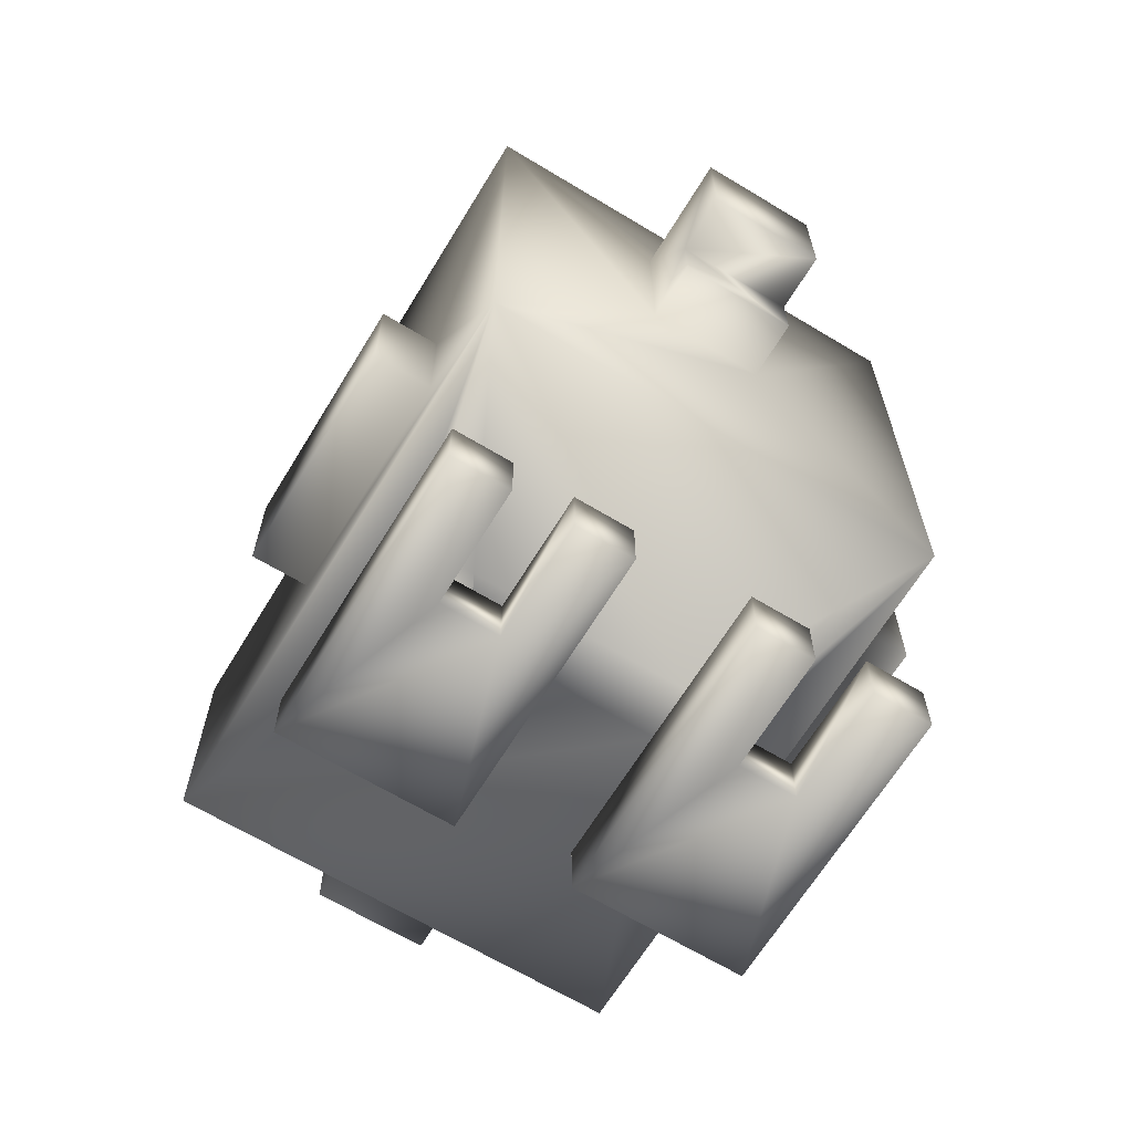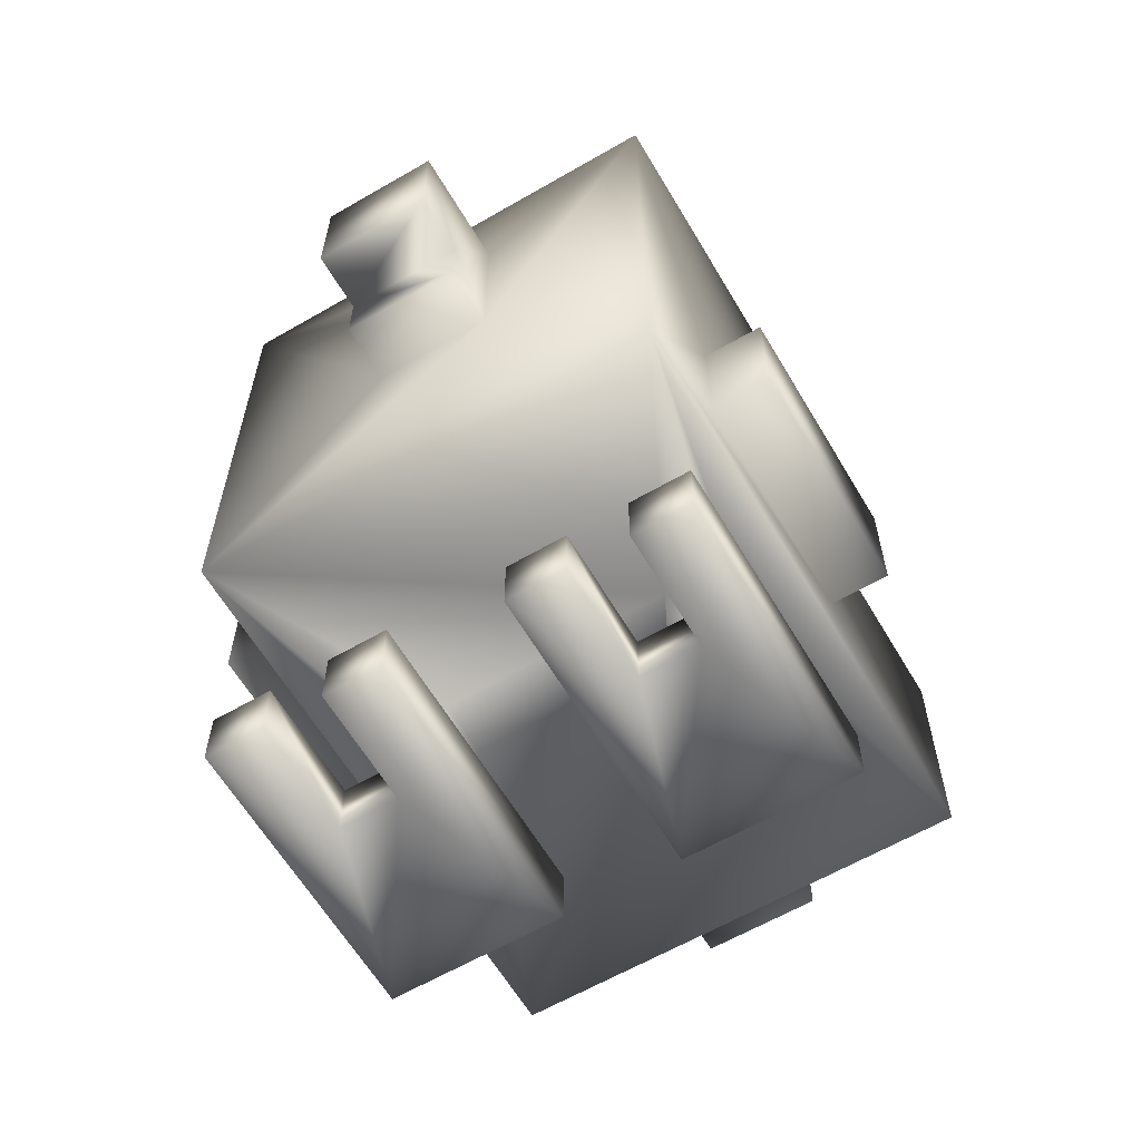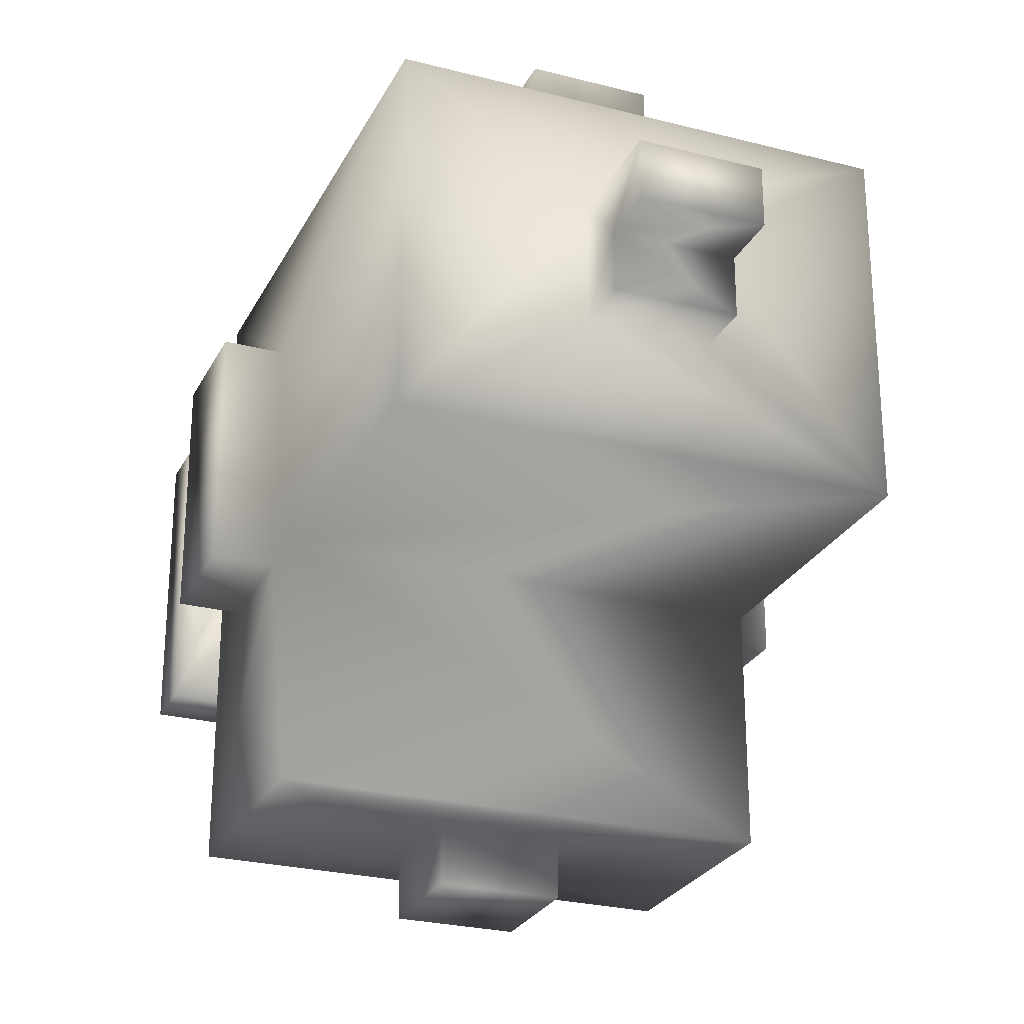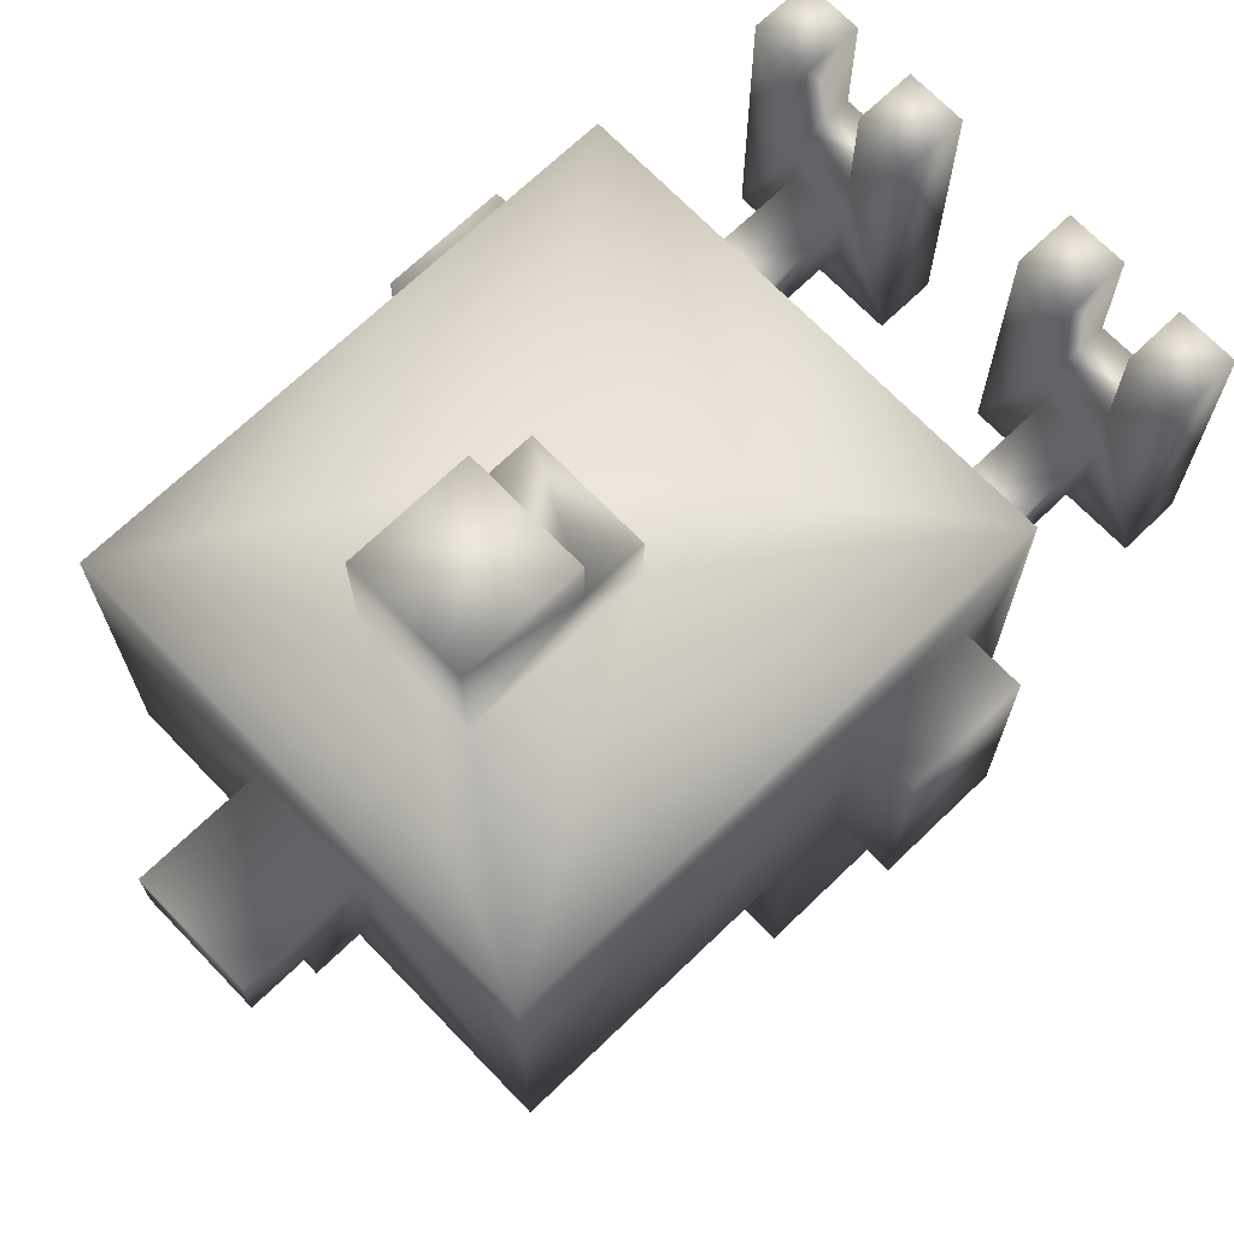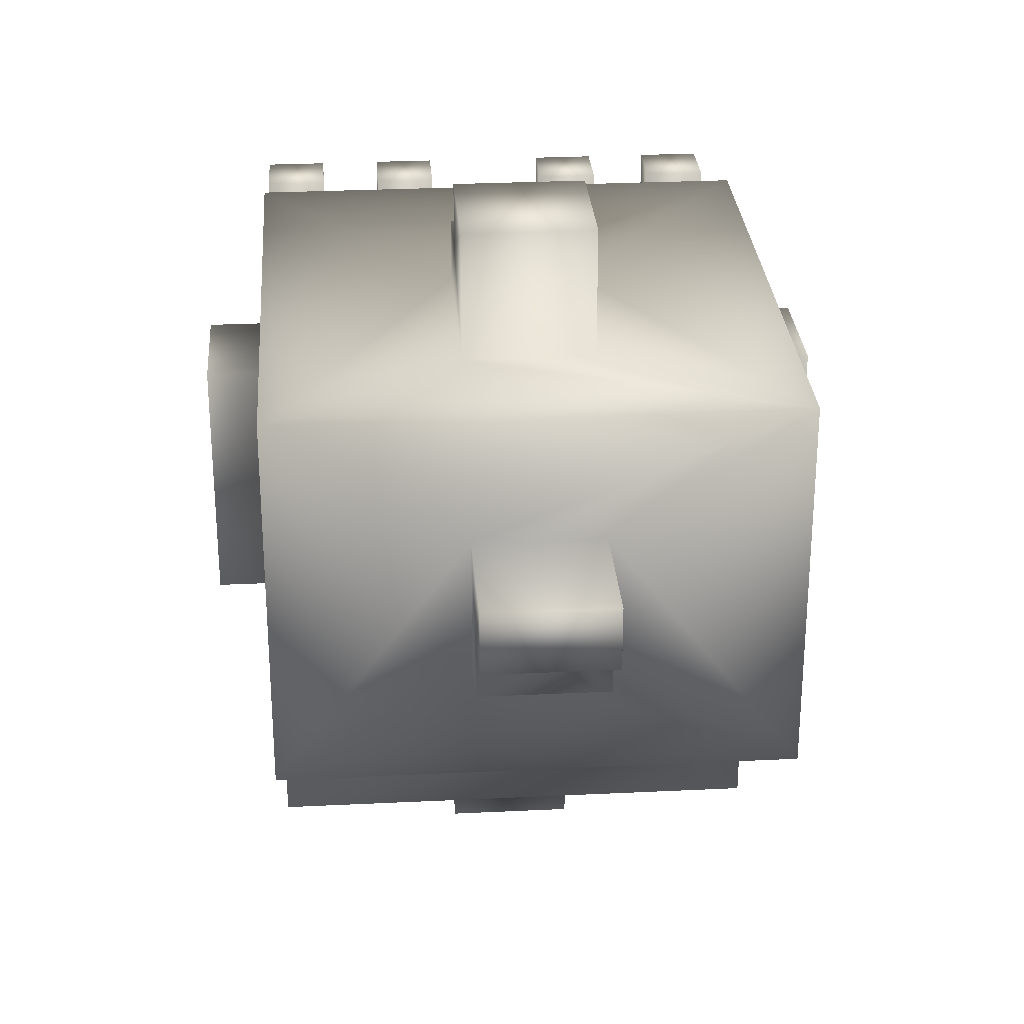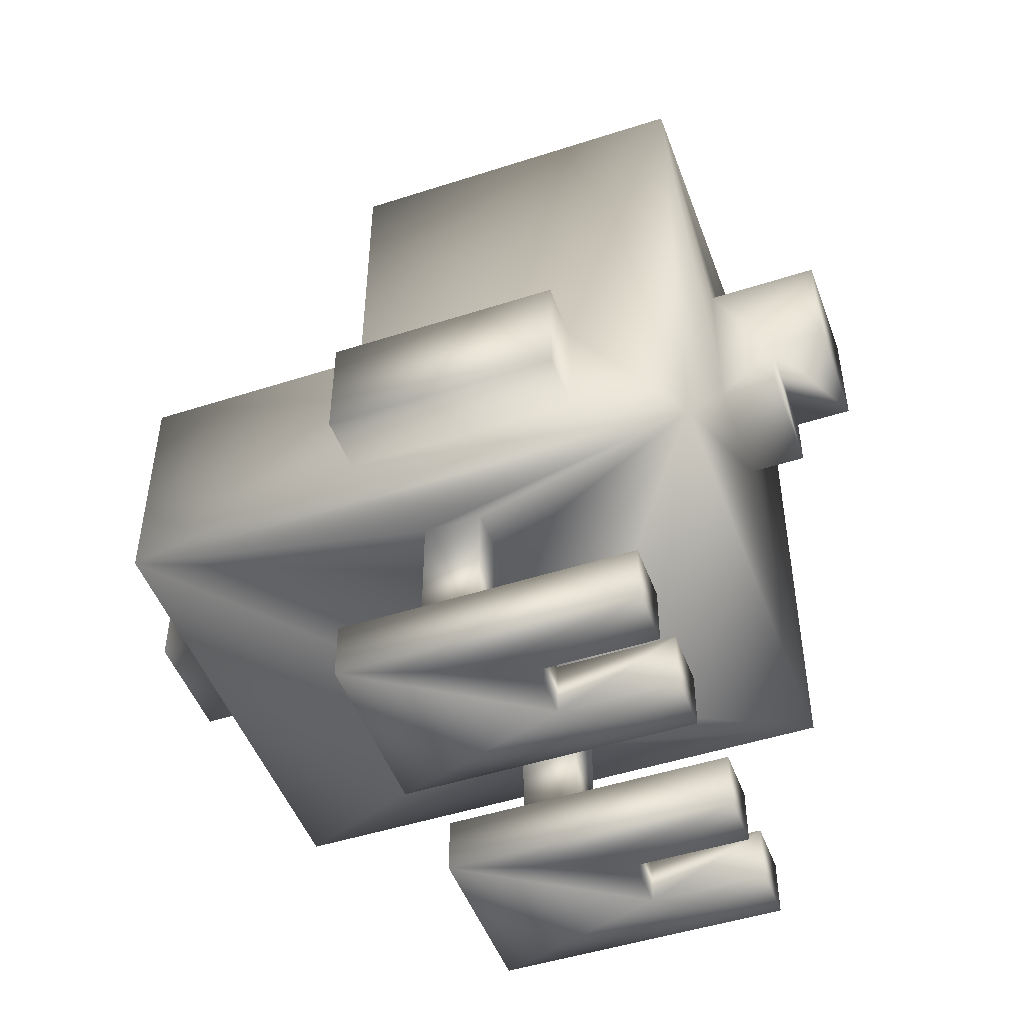
<metadata>
{"format":"obj","ext":"obj","renderer":"f3d","projection":"perspective","resolution":1024,"background":"white","views":[{"elev":-65.6,"azim":-31.3,"up":"+Y"},{"elev":-61.9,"azim":30.5,"up":"+Y"},{"elev":-26.3,"azim":157.9,"up":"+Z"},{"elev":69.8,"azim":-133.9,"up":"+Z"},{"elev":28.5,"azim":175.8,"up":"+Z"},{"elev":-48.6,"azim":-70.2,"up":"+Y"}]}
</metadata>
<code>
v -0.06667 0.5 0.1667
v -0.06667 0.4333 0.1
v -0.06667 0.3667 0.1667
v -0.06667 0.3667 0.03333
v -0.06667 0.5 0.1
v -0.06667 0.4333 0.03333
v -0.06667 0.2333 0.4333
v -0.06667 0.1 0.3667
v -0.06667 0.1 0.4333
v -0.06667 0.2333 0.3
v -0.06667 0.03333 0.3
v -0.06667 0.03333 0.3667
v -0.06667 -0.03333 -0.3667
v -0.06667 -0.1667 -0.4333
v -0.06667 -0.1667 -0.3667
v -0.06667 -0.03333 -0.4333
v -0.1333 -0.4333 0.2333
v -0.1333 -0.5 0.1
v -0.1333 -0.5 0.2333
v -0.1333 -0.4333 0.1
v 0.06667 -0.4333 0.2333
v 0.06667 -0.5 -0.1
v 0.06667 -0.5 0.2333
v 0.06667 -0.4333 -0.1
v -0.2 -0.2333 0.03333
v -0.2 -0.4333 -0.03333
v -0.2 -0.4333 0.03333
v -0.2 -0.2333 -0.03333
v 0.1333 -0.2333 0.03333
v 0.1333 -0.4333 -0.03333
v 0.1333 -0.4333 0.03333
v 0.1333 -0.2333 -0.03333
v -0.2667 0.3667 0.3
v -0.2667 -0.03333 0.1667
v -0.2667 -0.2333 0.3
v -0.2667 -0.1667 0.1667
v -0.2667 0.3667 -0.1
v -0.2667 -0.1667 -0.1
v -0.2667 0.03333 -0.1
v -0.2667 -0.2333 -0.3667
v -0.2667 -0.03333 -0.1
v -0.2667 0.03333 -0.3667
v -0.2667 -0.4333 0.2333
v -0.2667 -0.5 -0.1
v -0.2667 -0.5 0.2333
v -0.2667 -0.4333 -0.1
v 0.2 -0.4333 0.2333
v 0.2 -0.5 0.1
v 0.2 -0.5 0.2333
v 0.2 -0.4333 0.1
v -0.3333 -0.03333 0.1667
v -0.3333 -0.1667 -0.1
v -0.3333 -0.1667 0.1667
v -0.3333 -0.03333 -0.1
v 0.06667 0.5 0.1667
v 0.06667 0.4333 0.1
v 0.06667 0.3667 0.1667
v 0.06667 0.3667 0.03333
v 0.06667 0.5 0.1
v 0.06667 0.4333 0.03333
v 0.06667 0.2333 0.4333
v 0.06667 0.1 0.3667
v 0.06667 0.1 0.4333
v 0.06667 0.2333 0.3
v 0.06667 0.03333 0.3
v 0.06667 0.03333 0.3667
v 0.06667 -0.03333 -0.3667
v 0.06667 -0.1667 -0.4333
v 0.06667 -0.1667 -0.3667
v 0.06667 -0.03333 -0.4333
v -0.06667 -0.4333 0.2333
v -0.06667 -0.5 -0.1
v -0.06667 -0.5 0.2333
v -0.06667 -0.4333 -0.1
v 0.1333 -0.4333 0.2333
v 0.1333 -0.5 0.1
v 0.1333 -0.5 0.2333
v 0.1333 -0.4333 0.1
v -0.1333 -0.2333 0.03333
v -0.1333 -0.4333 -0.03333
v -0.1333 -0.4333 0.03333
v -0.1333 -0.2333 -0.03333
v 0.2 -0.2333 0.03333
v 0.2 -0.4333 -0.03333
v 0.2 -0.4333 0.03333
v 0.2 -0.2333 -0.03333
v 0.2667 0.3667 0.3
v 0.2667 -0.03333 0.1667
v 0.2667 -0.2333 0.3
v 0.2667 -0.1667 0.1667
v 0.2667 0.3667 -0.1
v 0.2667 -0.1667 -0.1
v 0.2667 0.03333 -0.1
v 0.2667 -0.2333 -0.3667
v 0.2667 -0.03333 -0.1
v 0.2667 0.03333 -0.3667
v 0.2667 -0.4333 0.2333
v 0.2667 -0.5 -0.1
v 0.2667 -0.5 0.2333
v 0.2667 -0.4333 -0.1
v -0.2 -0.4333 0.2333
v -0.2 -0.5 0.1
v -0.2 -0.5 0.2333
v -0.2 -0.4333 0.1
v 0.3333 -0.03333 0.1667
v 0.3333 -0.1667 -0.1
v 0.3333 -0.1667 0.1667
v 0.3333 -0.03333 -0.1
f 1 2 3
f 2 4 3
f 1 5 2
f 2 6 4
f 7 8 9
f 7 10 8
f 8 10 11
f 8 11 12
f 13 14 15
f 13 16 14
f 17 18 19
f 17 20 18
f 21 22 23
f 21 24 22
f 25 26 27
f 25 28 26
f 29 30 31
f 29 32 30
f 33 34 35
f 34 36 35
f 34 33 37
f 35 36 38
f 34 37 39
f 40 35 38
f 39 41 34
f 38 41 40
f 41 39 42
f 40 41 42
f 43 44 45
f 43 46 44
f 47 48 49
f 47 50 48
f 51 52 53
f 51 54 52
f 56 55 57
f 58 56 57
f 59 55 56
f 60 56 58
f 62 61 63
f 64 61 62
f 64 62 65
f 65 62 66
f 68 67 69
f 70 67 68
f 72 71 73
f 74 71 72
f 76 75 77
f 78 75 76
f 80 79 81
f 82 79 80
f 84 83 85
f 86 83 84
f 88 87 89
f 90 88 89
f 87 88 91
f 90 89 92
f 91 88 93
f 89 94 92
f 95 93 88
f 95 92 94
f 93 95 96
f 95 94 96
f 98 97 99
f 100 97 98
f 102 101 103
f 104 101 102
f 106 105 107
f 108 105 106
f 48 99 49
f 98 99 48
f 98 48 22
f 48 76 22
f 76 23 22
f 77 23 76
f 18 73 19
f 72 73 18
f 72 18 44
f 18 102 44
f 102 45 44
f 103 45 102
f 89 35 29
f 83 89 29
f 79 29 35
f 89 83 86
f 25 79 35
f 82 29 79
f 89 86 94
f 35 28 25
f 32 29 82
f 86 32 94
f 40 28 35
f 32 82 40
f 32 40 94
f 82 28 40
f 92 107 90
f 106 107 92
f 14 69 15
f 68 69 14
f 52 36 53
f 38 36 52
f 11 66 12
f 65 66 11
f 8 63 9
f 62 63 8
f 97 50 47
f 97 100 50
f 100 85 50
f 50 85 31
f 100 84 85
f 50 31 78
f 84 100 24
f 78 31 24
f 30 84 24
f 31 30 24
f 21 78 24
f 21 75 78
f 71 20 17
f 71 74 20
f 74 81 20
f 20 81 27
f 74 80 81
f 20 27 104
f 80 74 46
f 104 27 46
f 26 80 46
f 27 26 46
f 43 104 46
f 43 101 104
f 105 95 88
f 105 108 95
f 67 16 13
f 67 70 16
f 34 54 51
f 34 41 54
f 93 42 39
f 93 96 42
f 61 10 7
f 61 64 10
f 87 57 33
f 57 3 33
f 87 91 57
f 3 37 33
f 91 58 57
f 3 4 37
f 58 91 37
f 4 58 37
f 56 6 2
f 56 60 6
f 55 5 1
f 55 59 5
f 85 29 31
f 85 83 29
f 81 25 27
f 81 79 25
f 48 78 76
f 48 50 78
f 18 104 102
f 18 20 104
f 107 88 90
f 107 105 88
f 57 1 3
f 57 55 1
f 36 51 53
f 36 34 51
f 99 47 49
f 99 97 47
f 77 21 23
f 77 75 21
f 73 17 19
f 73 71 17
f 103 43 45
f 103 101 43
f 89 65 35
f 65 11 35
f 89 87 65
f 11 33 35
f 87 64 65
f 11 10 33
f 64 87 33
f 10 64 33
f 66 8 12
f 66 62 8
f 63 7 9
f 63 61 7
f 95 106 92
f 108 106 95
f 37 93 39
f 91 93 37
f 24 98 22
f 100 98 24
f 46 72 44
f 74 72 46
f 54 38 52
f 41 38 54
f 32 84 30
f 86 84 32
f 28 80 26
f 82 80 28
f 6 58 4
f 60 58 6
f 5 56 2
f 59 56 5
f 69 94 40
f 15 69 40
f 96 94 69
f 42 15 40
f 67 96 69
f 13 15 42
f 96 67 42
f 67 13 42
f 16 68 14
f 70 68 16
f 1 2 3
f 2 4 3
f 1 5 2
f 2 6 4
f 7 8 9
f 7 10 8
f 8 10 11
f 8 11 12
f 13 14 15
f 13 16 14
f 17 18 19
f 17 20 18
f 21 22 23
f 21 24 22
f 25 26 27
f 25 28 26
f 29 30 31
f 29 32 30
f 33 34 35
f 34 36 35
f 34 33 37
f 35 36 38
f 34 37 39
f 40 35 38
f 39 41 34
f 38 41 40
f 41 39 42
f 40 41 42
f 43 44 45
f 43 46 44
f 47 48 49
f 47 50 48
f 51 52 53
f 51 54 52
f 56 55 57
f 58 56 57
f 59 55 56
f 60 56 58
f 62 61 63
f 64 61 62
f 64 62 65
f 65 62 66
f 68 67 69
f 70 67 68
f 72 71 73
f 74 71 72
f 76 75 77
f 78 75 76
f 80 79 81
f 82 79 80
f 84 83 85
f 86 83 84
f 88 87 89
f 90 88 89
f 87 88 91
f 90 89 92
f 91 88 93
f 89 94 92
f 95 93 88
f 95 92 94
f 93 95 96
f 95 94 96
f 98 97 99
f 100 97 98
f 102 101 103
f 104 101 102
f 106 105 107
f 108 105 106
f 48 99 49
f 98 99 48
f 98 48 22
f 48 76 22
f 76 23 22
f 77 23 76
f 18 73 19
f 72 73 18
f 72 18 44
f 18 102 44
f 102 45 44
f 103 45 102
f 89 35 29
f 83 89 29
f 79 29 35
f 89 83 86
f 25 79 35
f 82 29 79
f 89 86 94
f 35 28 25
f 32 29 82
f 86 32 94
f 40 28 35
f 32 82 40
f 32 40 94
f 82 28 40
f 92 107 90
f 106 107 92
f 14 69 15
f 68 69 14
f 52 36 53
f 38 36 52
f 11 66 12
f 65 66 11
f 8 63 9
f 62 63 8
f 97 50 47
f 97 100 50
f 100 85 50
f 50 85 31
f 100 84 85
f 50 31 78
f 84 100 24
f 78 31 24
f 30 84 24
f 31 30 24
f 21 78 24
f 21 75 78
f 71 20 17
f 71 74 20
f 74 81 20
f 20 81 27
f 74 80 81
f 20 27 104
f 80 74 46
f 104 27 46
f 26 80 46
f 27 26 46
f 43 104 46
f 43 101 104
f 105 95 88
f 105 108 95
f 67 16 13
f 67 70 16
f 34 54 51
f 34 41 54
f 93 42 39
f 93 96 42
f 61 10 7
f 61 64 10
f 87 57 33
f 57 3 33
f 87 91 57
f 3 37 33
f 91 58 57
f 3 4 37
f 58 91 37
f 4 58 37
f 56 6 2
f 56 60 6
f 55 5 1
f 55 59 5
f 85 29 31
f 85 83 29
f 81 25 27
f 81 79 25
f 48 78 76
f 48 50 78
f 18 104 102
f 18 20 104
f 107 88 90
f 107 105 88
f 57 1 3
f 57 55 1
f 36 51 53
f 36 34 51
f 99 47 49
f 99 97 47
f 77 21 23
f 77 75 21
f 73 17 19
f 73 71 17
f 103 43 45
f 103 101 43
f 89 65 35
f 65 11 35
f 89 87 65
f 11 33 35
f 87 64 65
f 11 10 33
f 64 87 33
f 10 64 33
f 66 8 12
f 66 62 8
f 63 7 9
f 63 61 7
f 95 106 92
f 108 106 95
f 37 93 39
f 91 93 37
f 24 98 22
f 100 98 24
f 46 72 44
f 74 72 46
f 54 38 52
f 41 38 54
f 32 84 30
f 86 84 32
f 28 80 26
f 82 80 28
f 6 58 4
f 60 58 6
f 5 56 2
f 59 56 5
f 69 94 40
f 15 69 40
f 96 94 69
f 42 15 40
f 67 96 69
f 13 15 42
f 96 67 42
f 67 13 42
f 16 68 14
f 70 68 16

</code>
